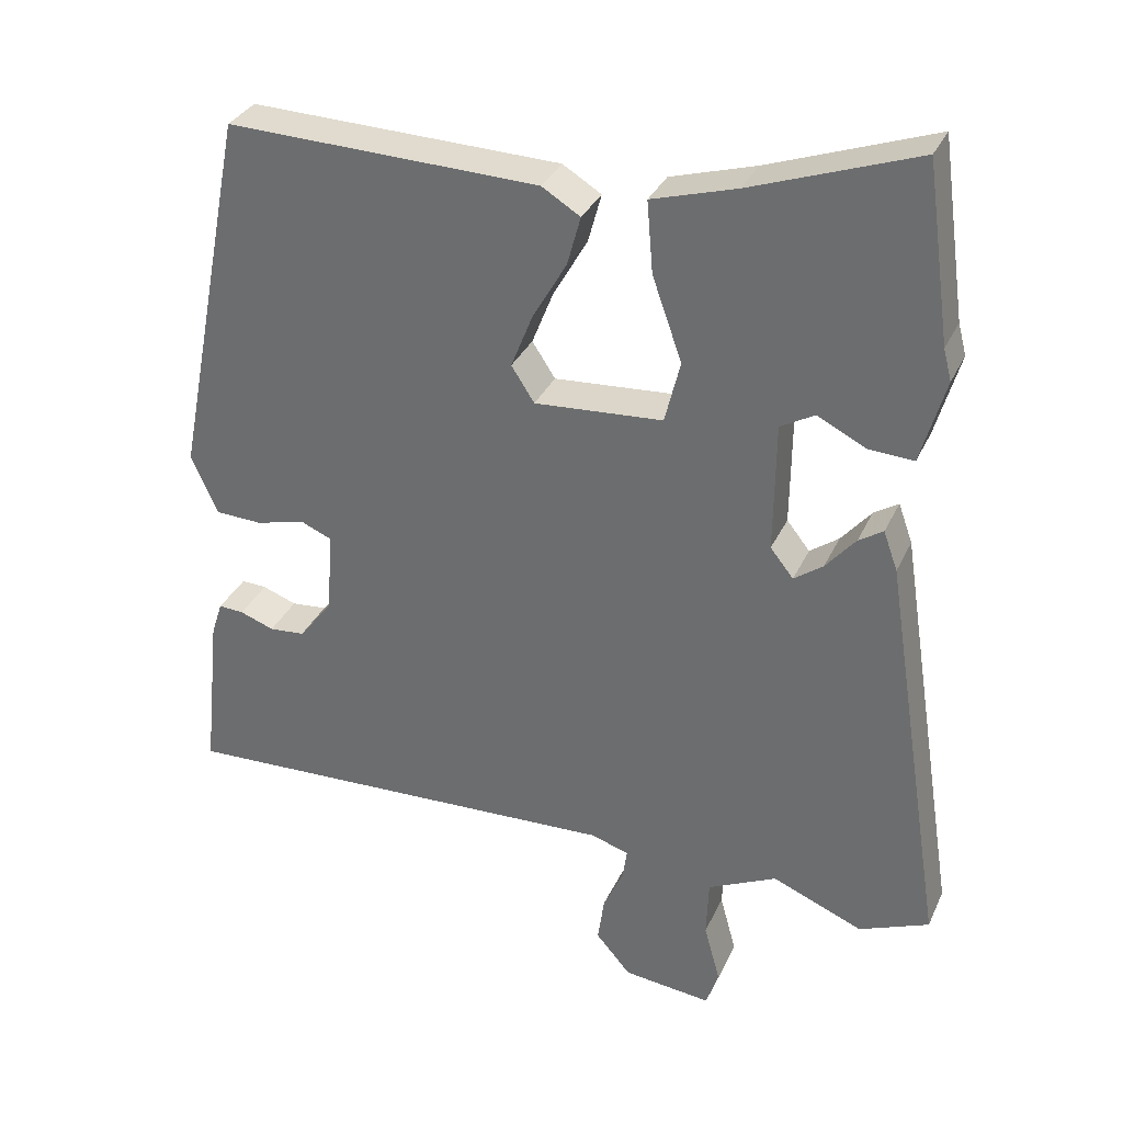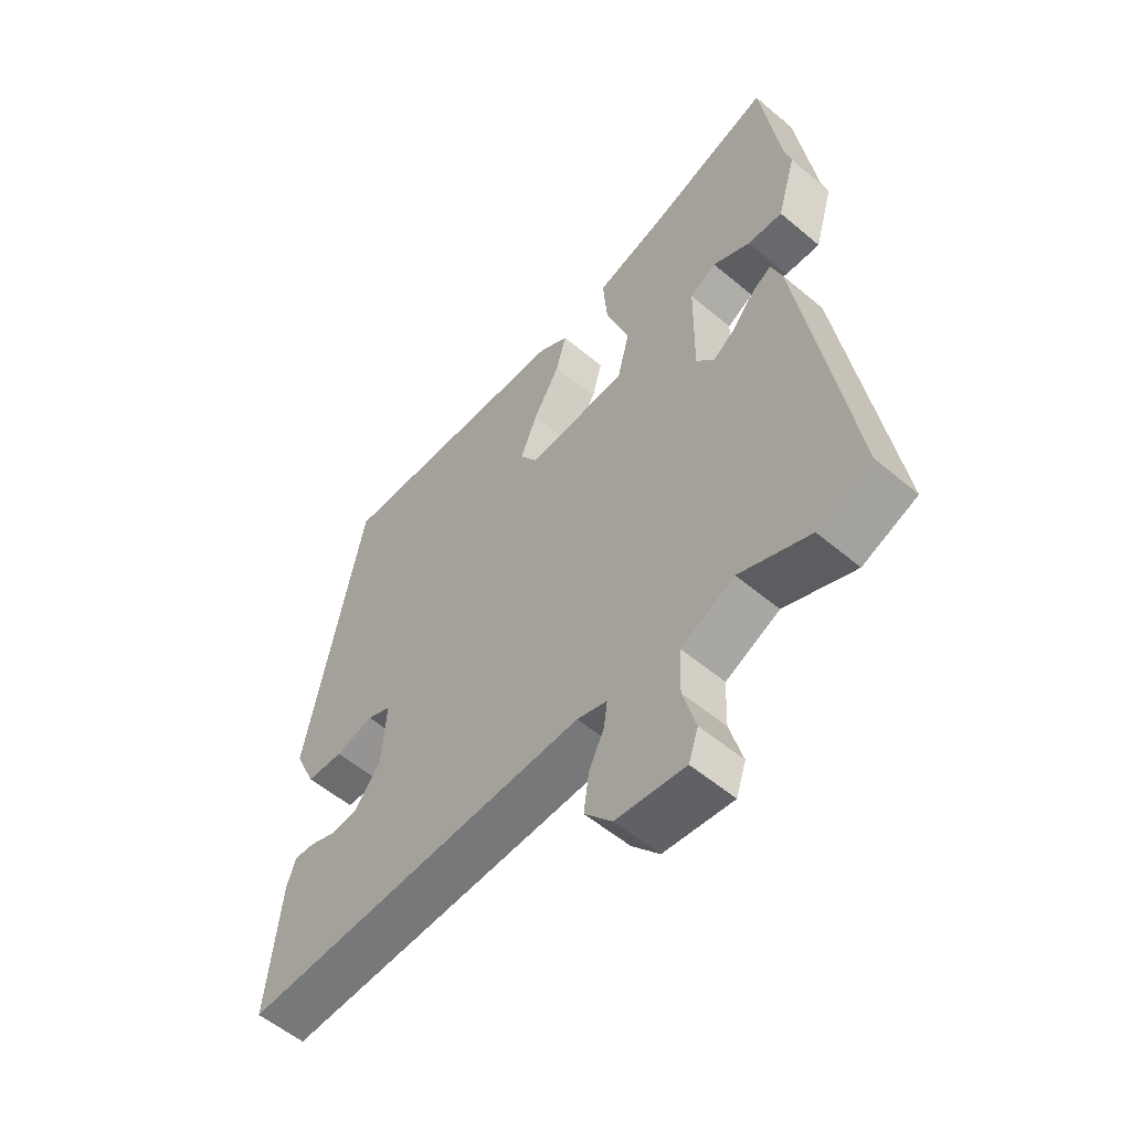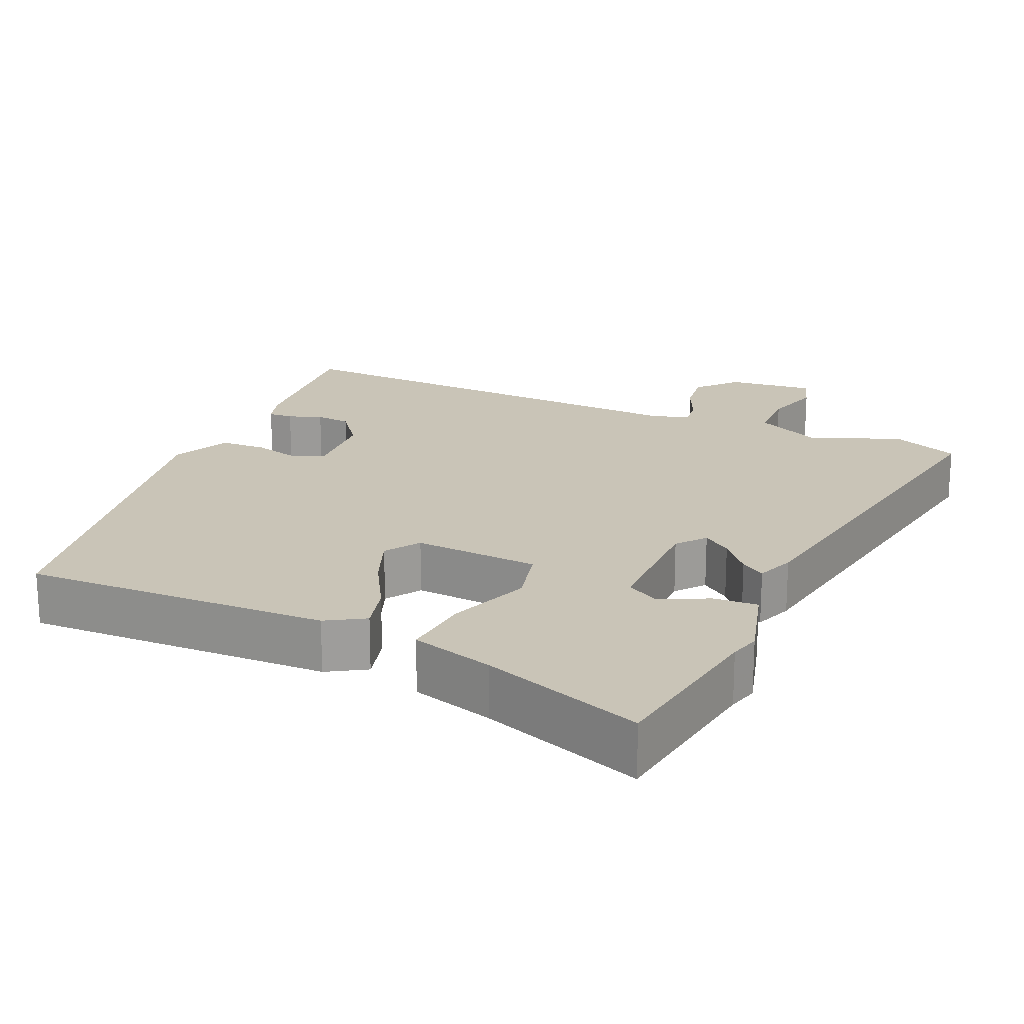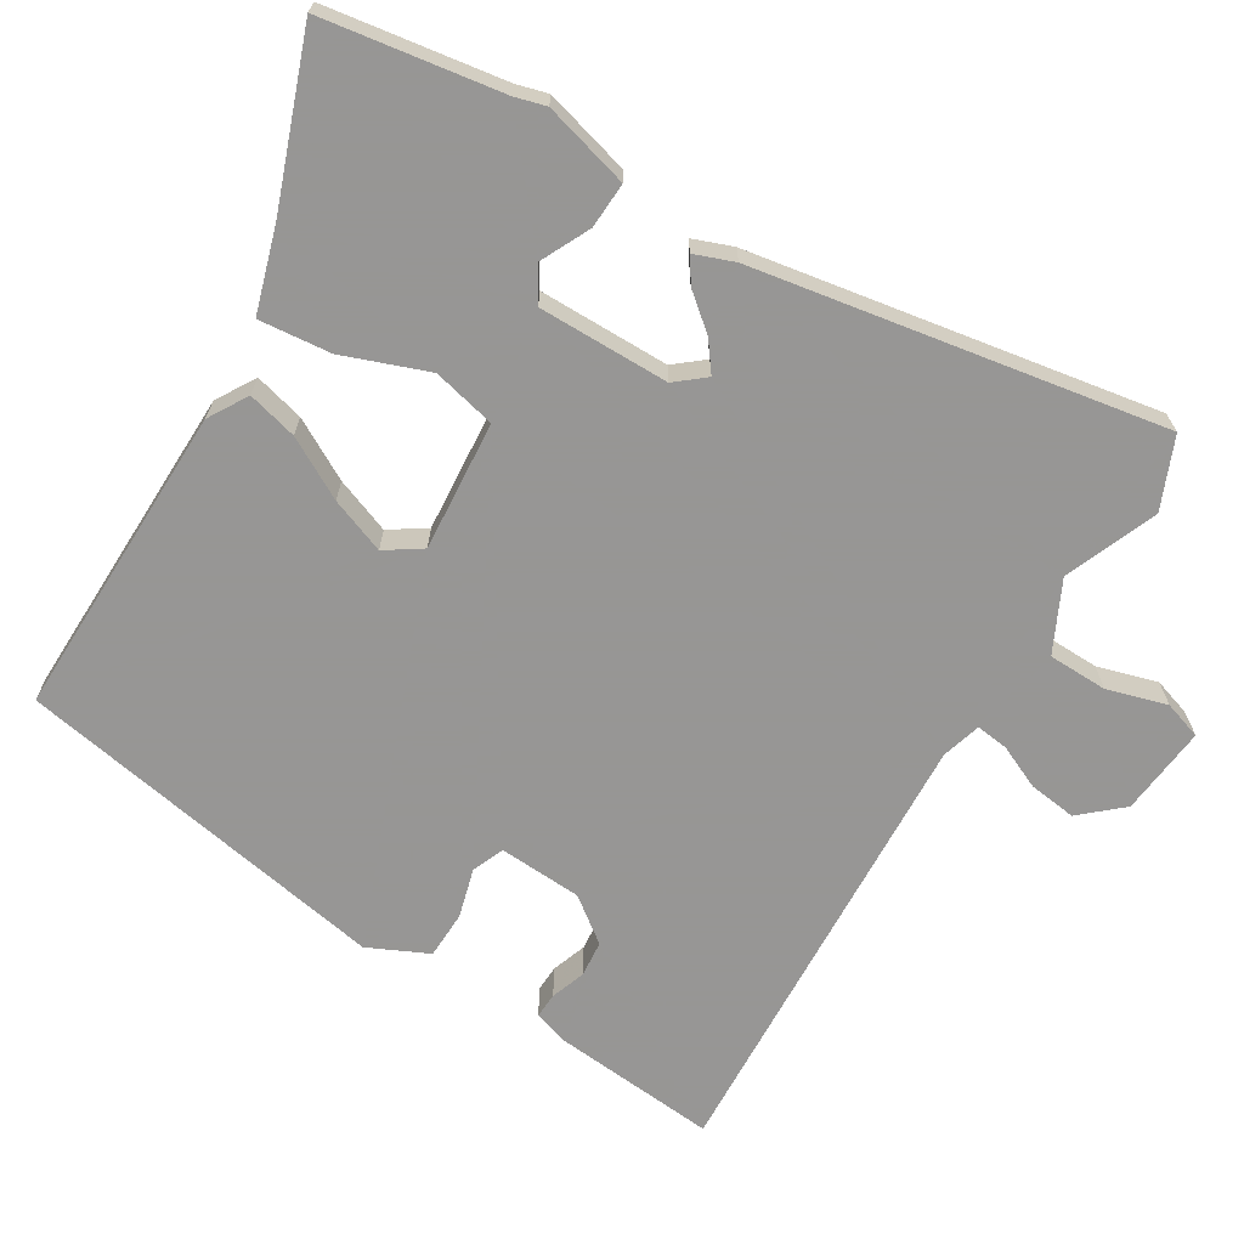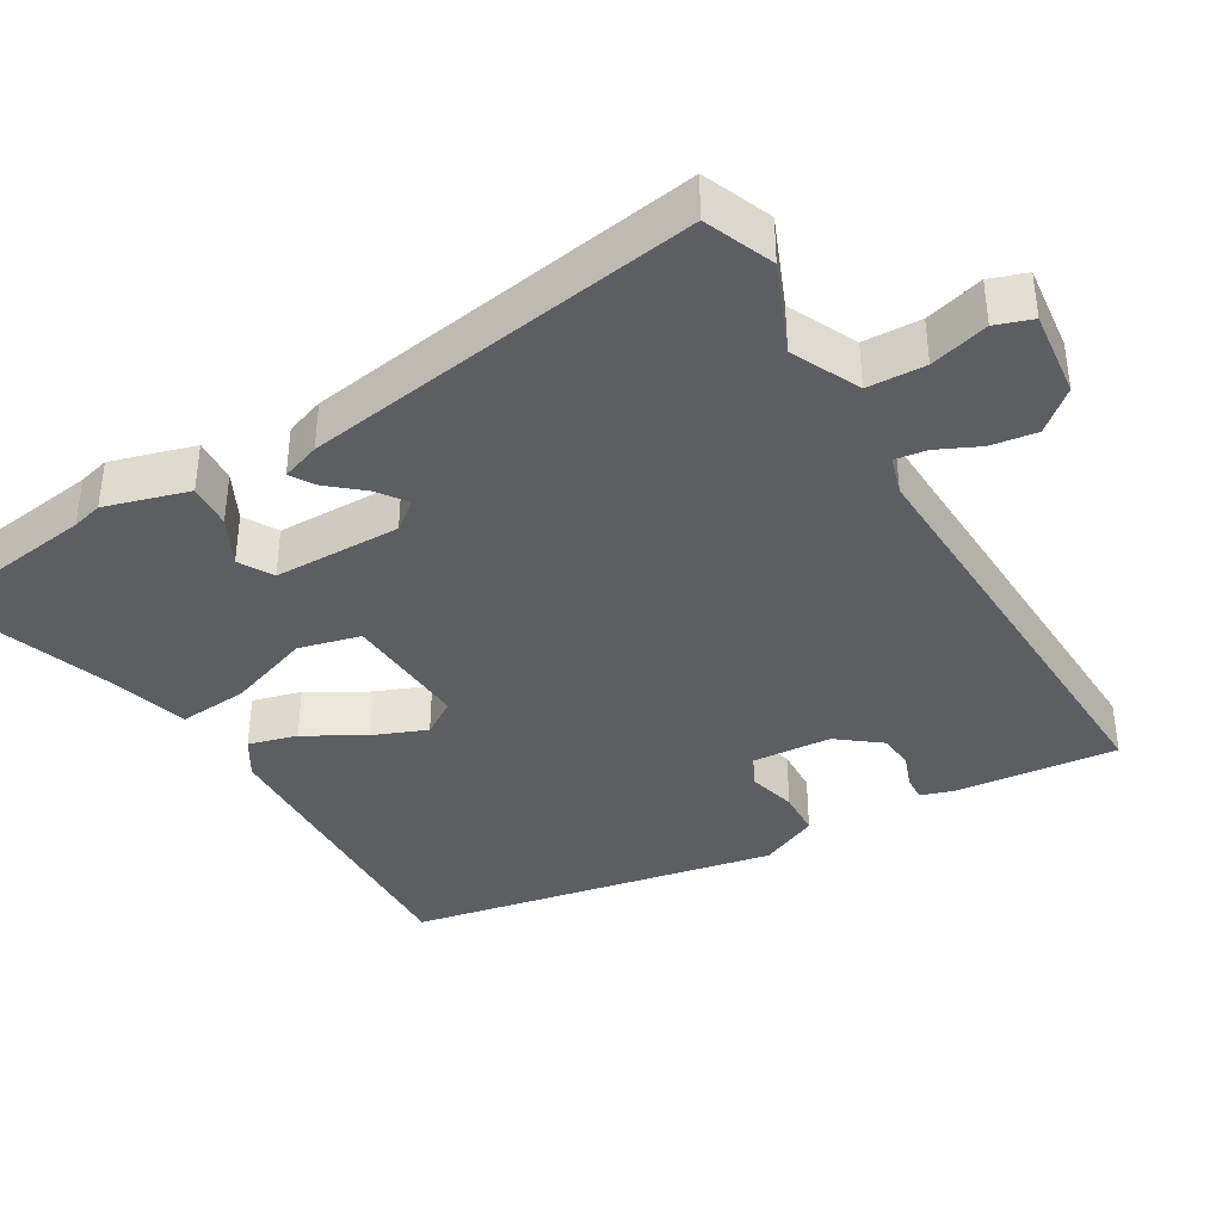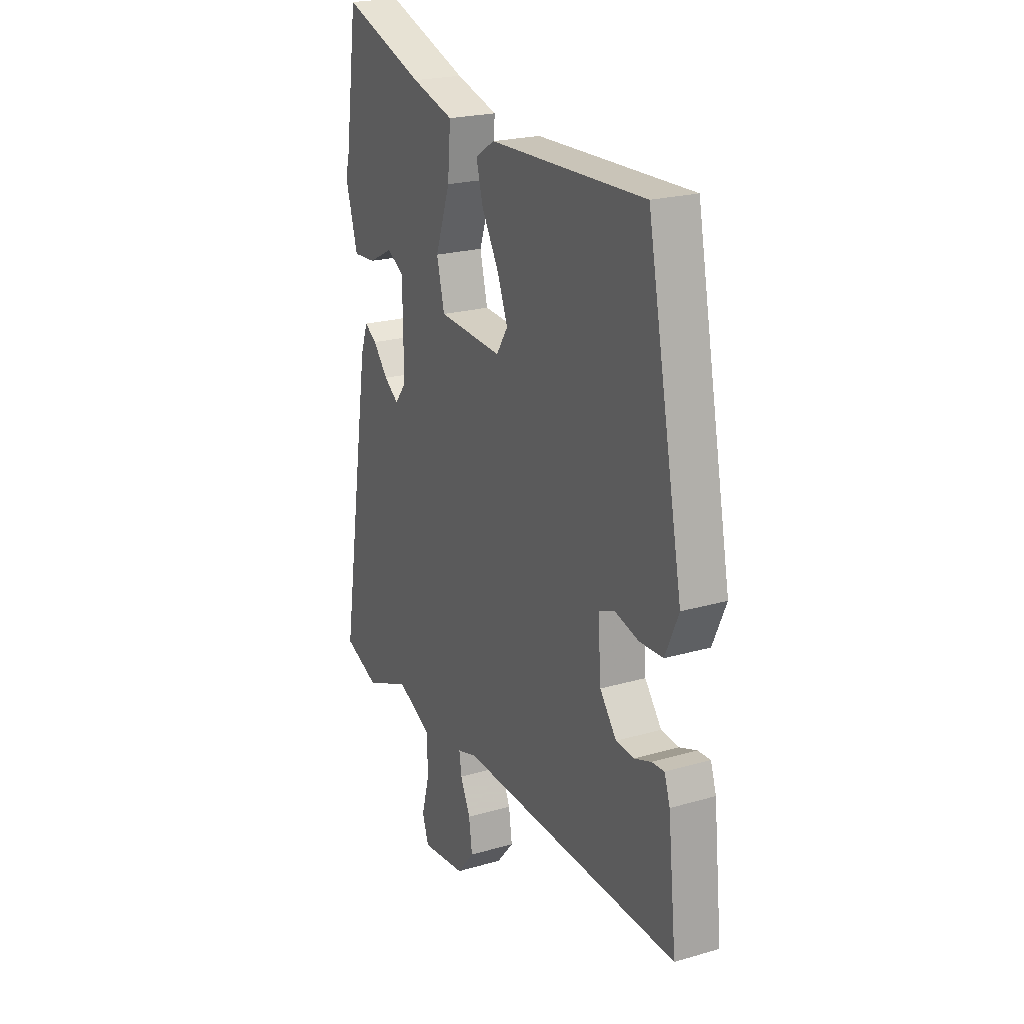
<metadata>
{"format":"obj","ext":"obj","renderer":"f3d","projection":"perspective","resolution":1024,"background":"white","views":[{"elev":32.6,"azim":21.7,"up":"+Z"},{"elev":-55.8,"azim":48.6,"up":"+Z"},{"elev":19.9,"azim":24.4,"up":"+Y"},{"elev":-67.8,"azim":59.6,"up":"+Y"},{"elev":-38.5,"azim":120.6,"up":"+Y"},{"elev":22.0,"azim":-116.9,"up":"+Z"}]}
</metadata>
<code>
v -0.519 0.07 -0.485
v -0.496 0.07 -0.265
v -0.481 0.07 -0.219
v -0.447 0.07 -0.221
v -0.401 0.07 -0.238
v -0.353 0.07 -0.234
v -0.308 0.07 -0.176
v -0.3 0.07 -0.065
v -0.342 0.07 -0.047
v -0.408 0.07 -0.064
v -0.471 0.07 -0.061
v -0.507 0.07 0.019
v -0.409 0.07 0.52
v 0.011 0.07 0.506
v 0.063 0.07 0.474
v 0.045 0.07 0.408
v -0.001 0.07 0.328
v -0.03 0.07 0.255
v 0.001 0.07 0.207
v 0.174 0.07 0.218
v 0.195 0.07 0.302
v 0.155 0.07 0.415
v 0.147 0.07 0.511
v 0.261 0.07 0.544
v 0.483 0.07 0.622
v 0.516 0.07 0.385
v 0.527 0.07 0.343
v 0.494 0.07 0.229
v 0.433 0.07 0.233
v 0.368 0.07 0.266
v 0.322 0.07 0.24
v 0.32 0.07 0.066
v 0.351 0.07 0.027
v 0.39 0.07 0.055
v 0.43 0.07 0.102
v 0.463 0.07 0.123
v 0.482 0.07 0.07
v 0.567 0.07 -0.473
v 0.473 0.07 -0.511
v 0.351 0.07 -0.46
v 0.258 0.07 -0.504
v 0.255 0.07 -0.583
v 0.277 0.07 -0.663
v 0.26 0.07 -0.713
v 0.141 0.07 -0.699
v 0.094 0.07 -0.644
v 0.103 0.07 -0.581
v 0.13 0.07 -0.523
v 0.136 0.07 -0.48
v 0.084 0.07 -0.464
v -0.519 0 -0.485
v -0.496 0 -0.265
v -0.481 0 -0.219
v -0.447 0 -0.221
v -0.401 0 -0.238
v -0.353 0 -0.234
v -0.308 0 -0.176
v -0.3 0 -0.065
v -0.342 0 -0.047
v -0.408 0 -0.064
v -0.471 0 -0.061
v -0.507 0 0.019
v -0.409 0 0.52
v 0.011 0 0.506
v 0.063 0 0.474
v 0.045 0 0.408
v -0.001 0 0.328
v -0.03 0 0.255
v 0.001 0 0.207
v 0.174 0 0.218
v 0.195 0 0.302
v 0.155 0 0.415
v 0.147 0 0.511
v 0.261 0 0.544
v 0.483 0 0.622
v 0.516 0 0.385
v 0.527 0 0.343
v 0.494 0 0.229
v 0.433 0 0.233
v 0.368 0 0.266
v 0.322 0 0.24
v 0.32 0 0.066
v 0.351 0 0.027
v 0.39 0 0.055
v 0.43 0 0.102
v 0.463 0 0.123
v 0.482 0 0.07
v 0.567 0 -0.473
v 0.473 0 -0.511
v 0.351 0 -0.46
v 0.258 0 -0.504
v 0.255 0 -0.583
v 0.277 0 -0.663
v 0.26 0 -0.713
v 0.141 0 -0.699
v 0.094 0 -0.644
v 0.103 0 -0.581
v 0.13 0 -0.523
v 0.136 0 -0.48
v 0.084 0 -0.464
f 45 46 47 48
f 45 48 49
f 42 43 44 45
f 41 42 45 49
f 40 41 49 50
f 38 39 40
f 37 38 40
f 34 35 36 37
f 33 34 37 40
f 32 33 40 50
f 27 28 29 30
f 26 27 30
f 24 25 26 30
f 24 30 31
f 21 22 23 24
f 20 21 24 31
f 14 15 16 17
f 14 17 18
f 13 14 18
f 12 13 18 19
f 9 10 11 12
f 2 3 4 5
f 2 5 6
f 1 2 6
f 50 1 6 7
f 20 31 32 50
f 9 12 19 20
f 8 9 20
f 7 8 20 50
f 98 97 96 95
f 99 98 95
f 95 94 93 92
f 99 95 92 91
f 100 99 91 90
f 90 89 88
f 90 88 87
f 87 86 85 84
f 90 87 84 83
f 100 90 83 82
f 80 79 78 77
f 80 77 76
f 80 76 75 74
f 81 80 74
f 74 73 72 71
f 81 74 71 70
f 67 66 65 64
f 68 67 64
f 68 64 63
f 69 68 63 62
f 62 61 60 59
f 55 54 53 52
f 56 55 52
f 56 52 51
f 57 56 51 100
f 100 82 81 70
f 70 69 62 59
f 70 59 58
f 100 70 58 57
f 1 51 52 2
f 2 52 53 3
f 3 53 54 4
f 4 54 55 5
f 5 55 56 6
f 6 56 57 7
f 7 57 58 8
f 8 58 59 9
f 9 59 60 10
f 10 60 61 11
f 11 61 62 12
f 12 62 63 13
f 13 63 64 14
f 14 64 65 15
f 15 65 66 16
f 16 66 67 17
f 17 67 68 18
f 18 68 69 19
f 19 69 70 20
f 20 70 71 21
f 21 71 72 22
f 22 72 73 23
f 23 73 74 24
f 24 74 75 25
f 25 75 76 26
f 26 76 77 27
f 27 77 78 28
f 28 78 79 29
f 29 79 80 30
f 30 80 81 31
f 31 81 82 32
f 32 82 83 33
f 33 83 84 34
f 34 84 85 35
f 35 85 86 36
f 36 86 87 37
f 37 87 88 38
f 38 88 89 39
f 39 89 90 40
f 40 90 91 41
f 41 91 92 42
f 42 92 93 43
f 43 93 94 44
f 44 94 95 45
f 45 95 96 46
f 46 96 97 47
f 47 97 98 48
f 48 98 99 49
f 49 99 100 50
f 50 100 51 1

</code>
